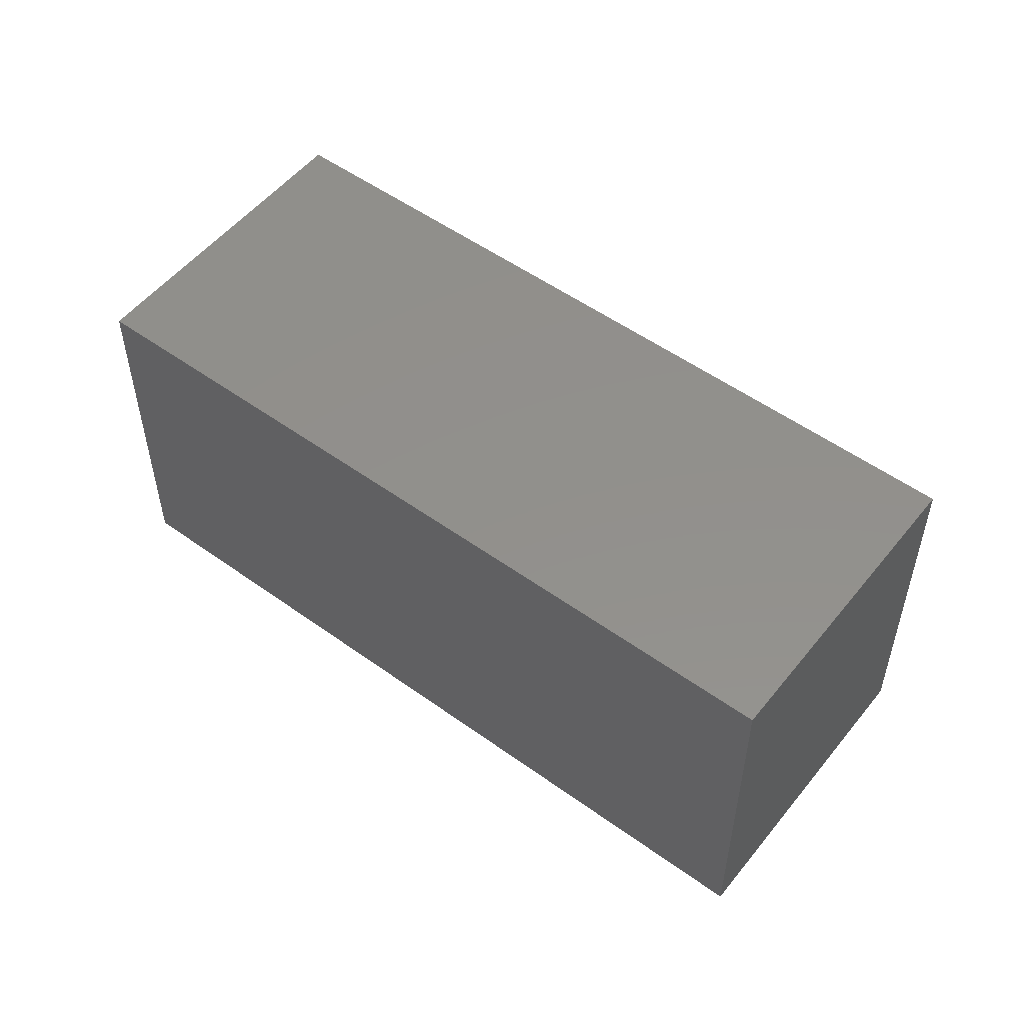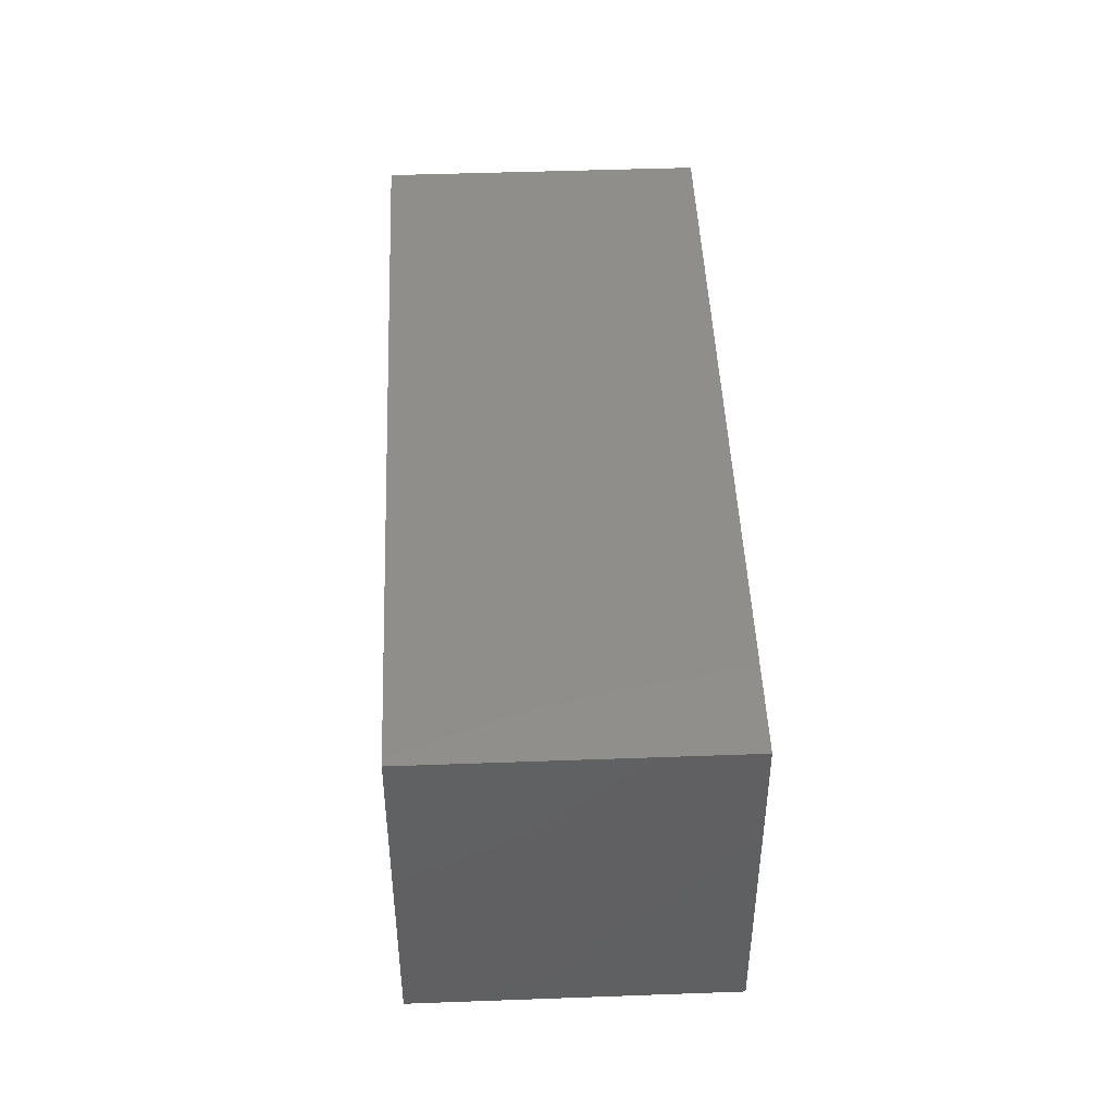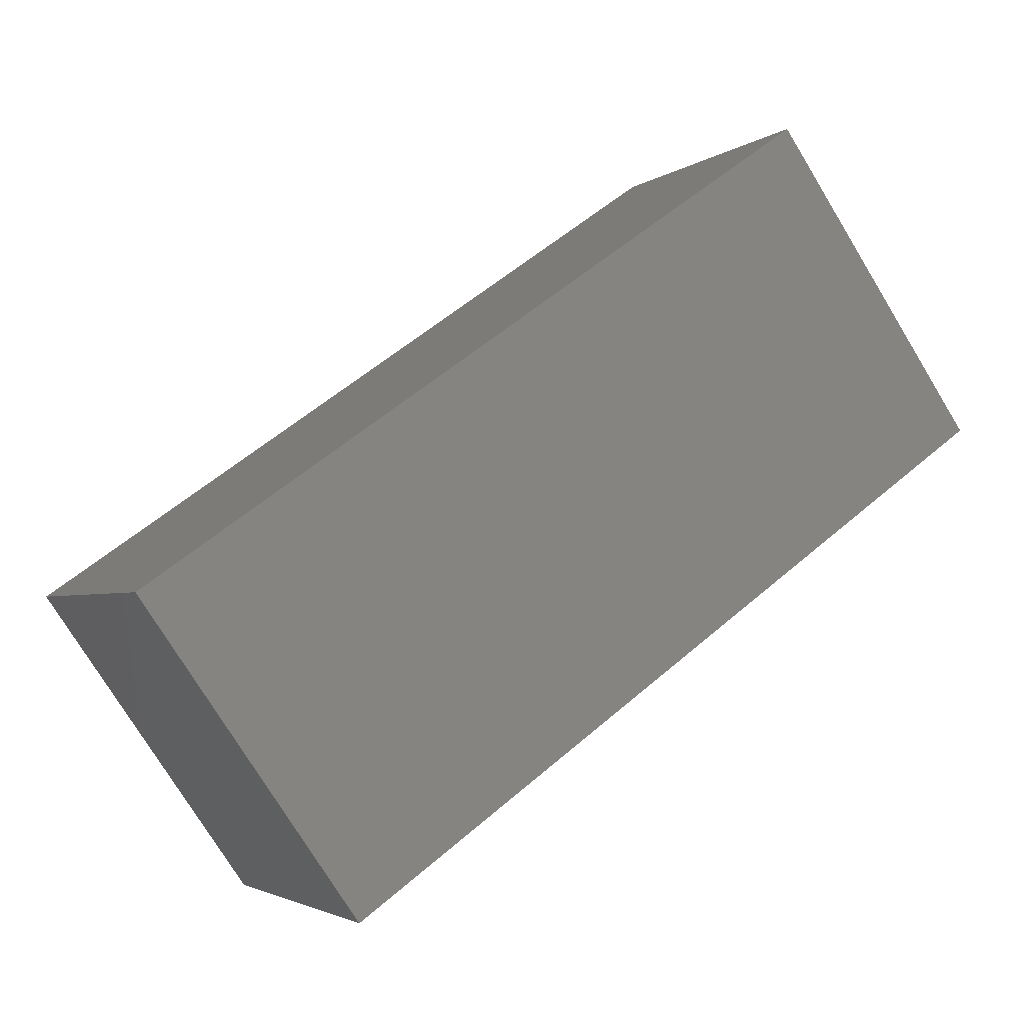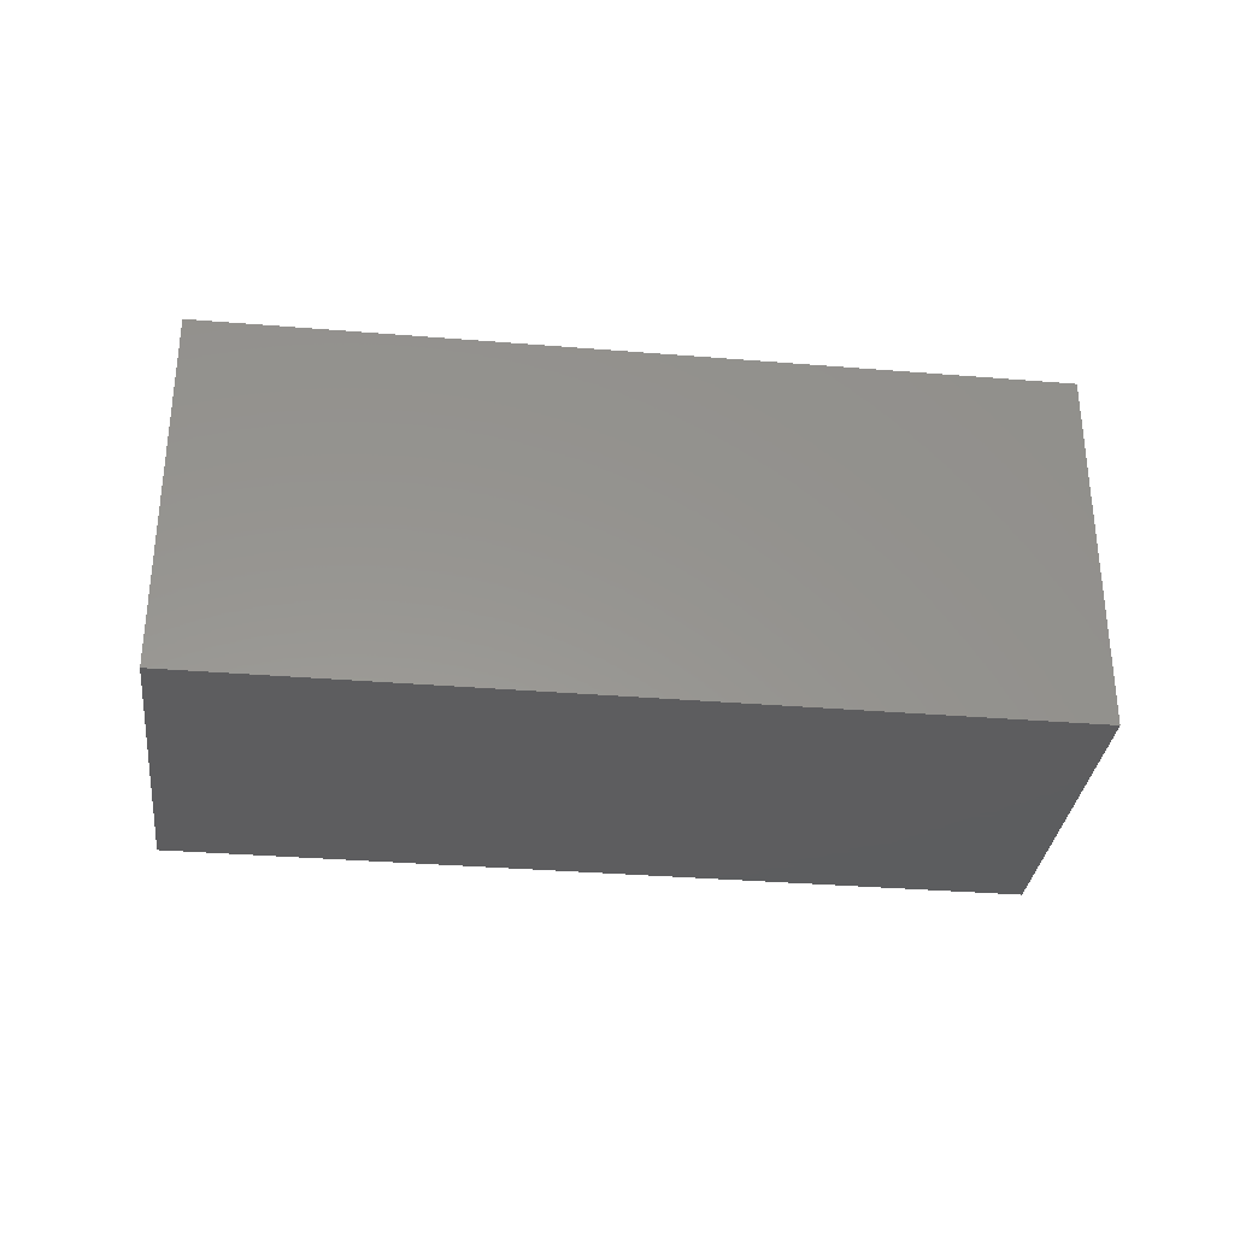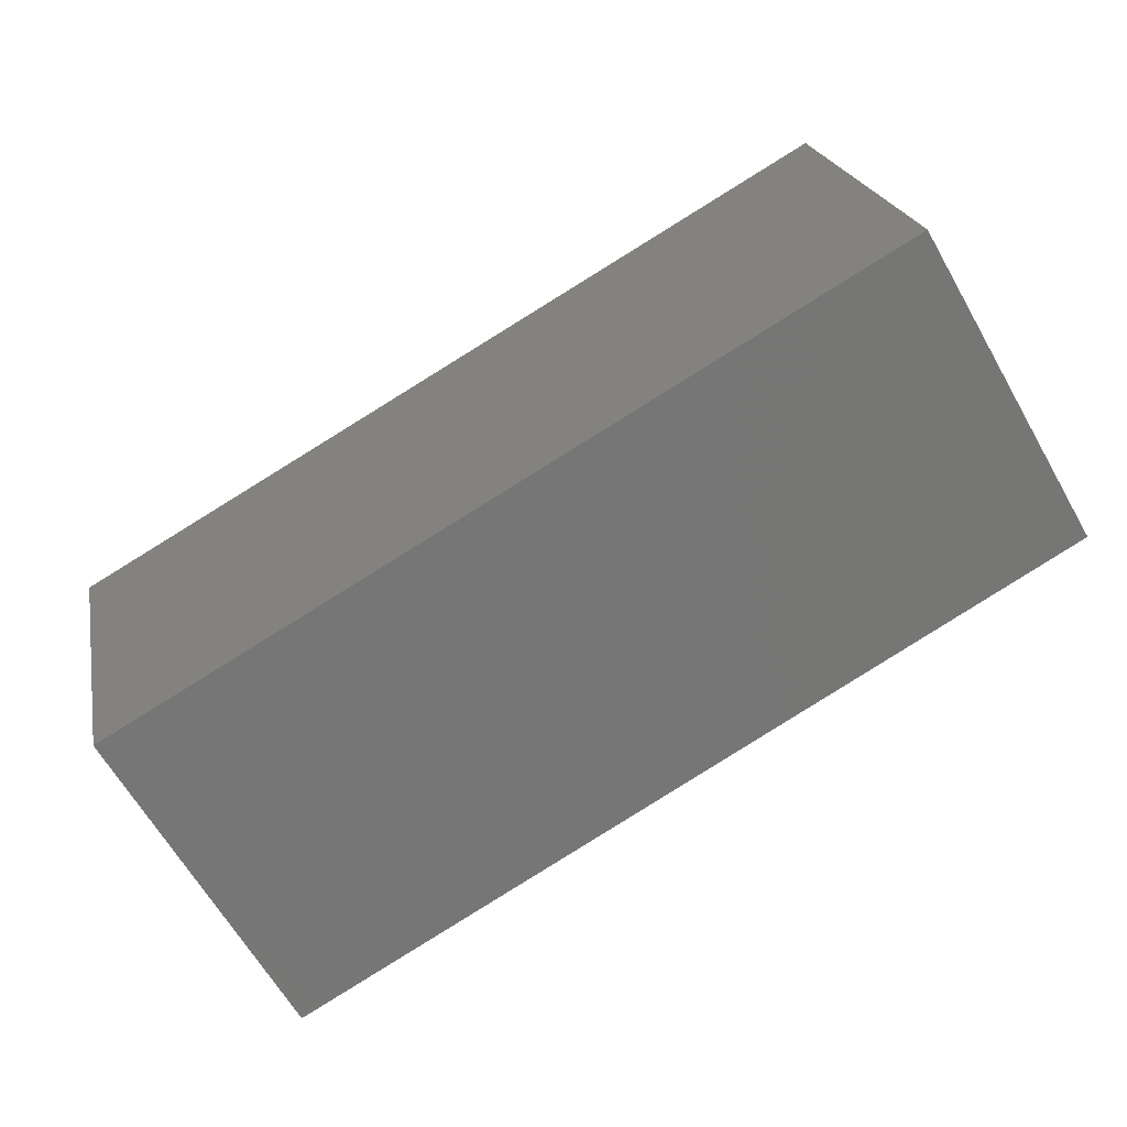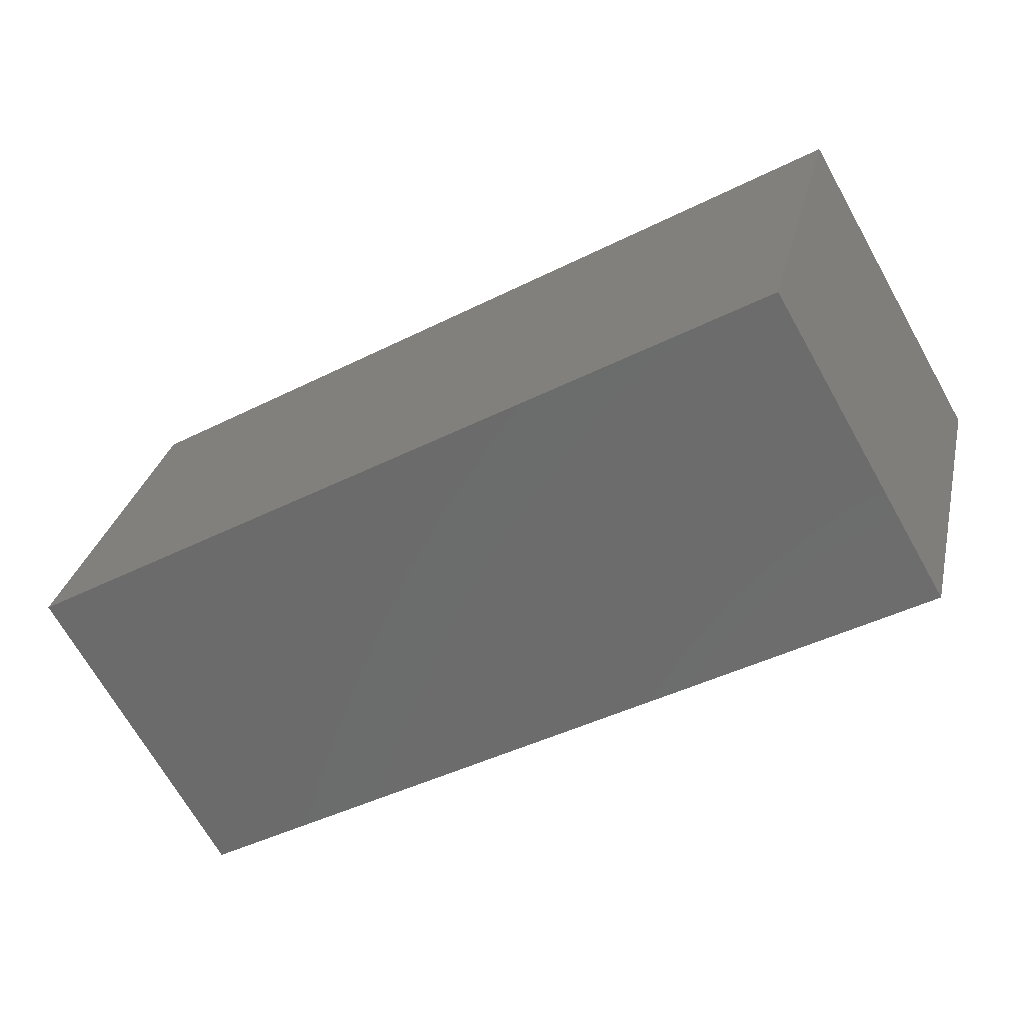
<metadata>
{"format":"stl","ext":"stl","renderer":"f3d","projection":"perspective","resolution":1024,"background":"white","views":[{"elev":53.0,"azim":-172.3,"up":"+Z"},{"elev":46.3,"azim":57.6,"up":"+Z"},{"elev":-76.2,"azim":-148.6,"up":"+Y"},{"elev":-32.4,"azim":143.4,"up":"+Z"},{"elev":21.2,"azim":169.2,"up":"+Y"},{"elev":29.1,"azim":-167.6,"up":"+Y"}]}
</metadata>
<code>
# stl→obj: 8 verts, 12 faces
v -0.1306 0.06384 0.0889
v -0.09057 0.1331 0.0889
v -0.09057 0.1331 0
v -0.1306 0.06384 0
v 0.04263 -0.03616 0.0889
v 0.08263 0.03312 0
v 0.08263 0.03312 0.0889
v 0.04263 -0.03616 0
f 1 2 3
f 1 3 4
f 5 6 7
f 5 8 6
f 5 4 8
f 5 1 4
f 7 6 3
f 7 3 2
f 6 4 3
f 6 8 4
f 7 2 1
f 7 1 5

</code>
